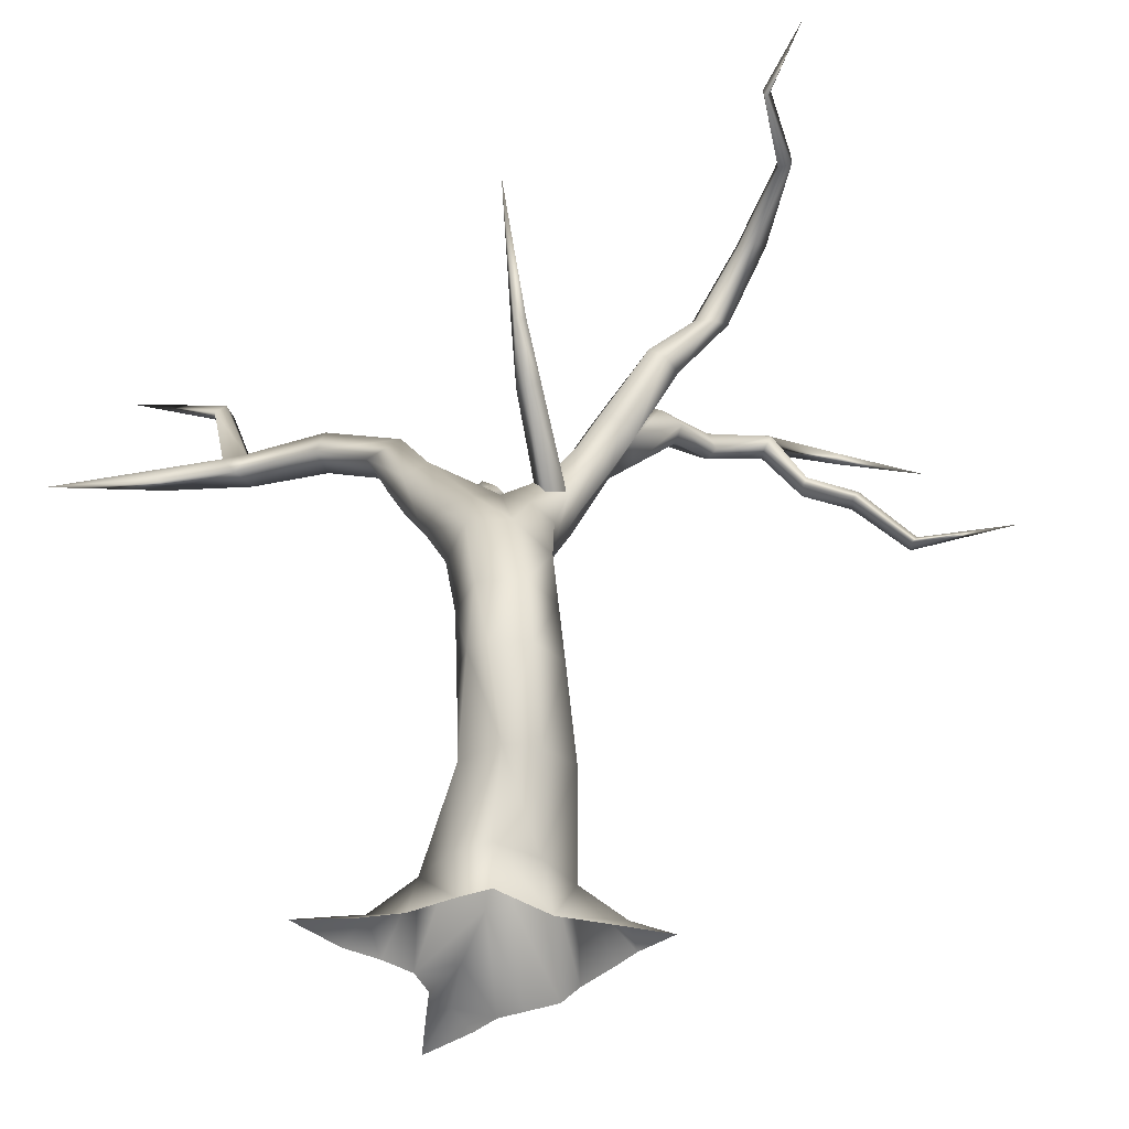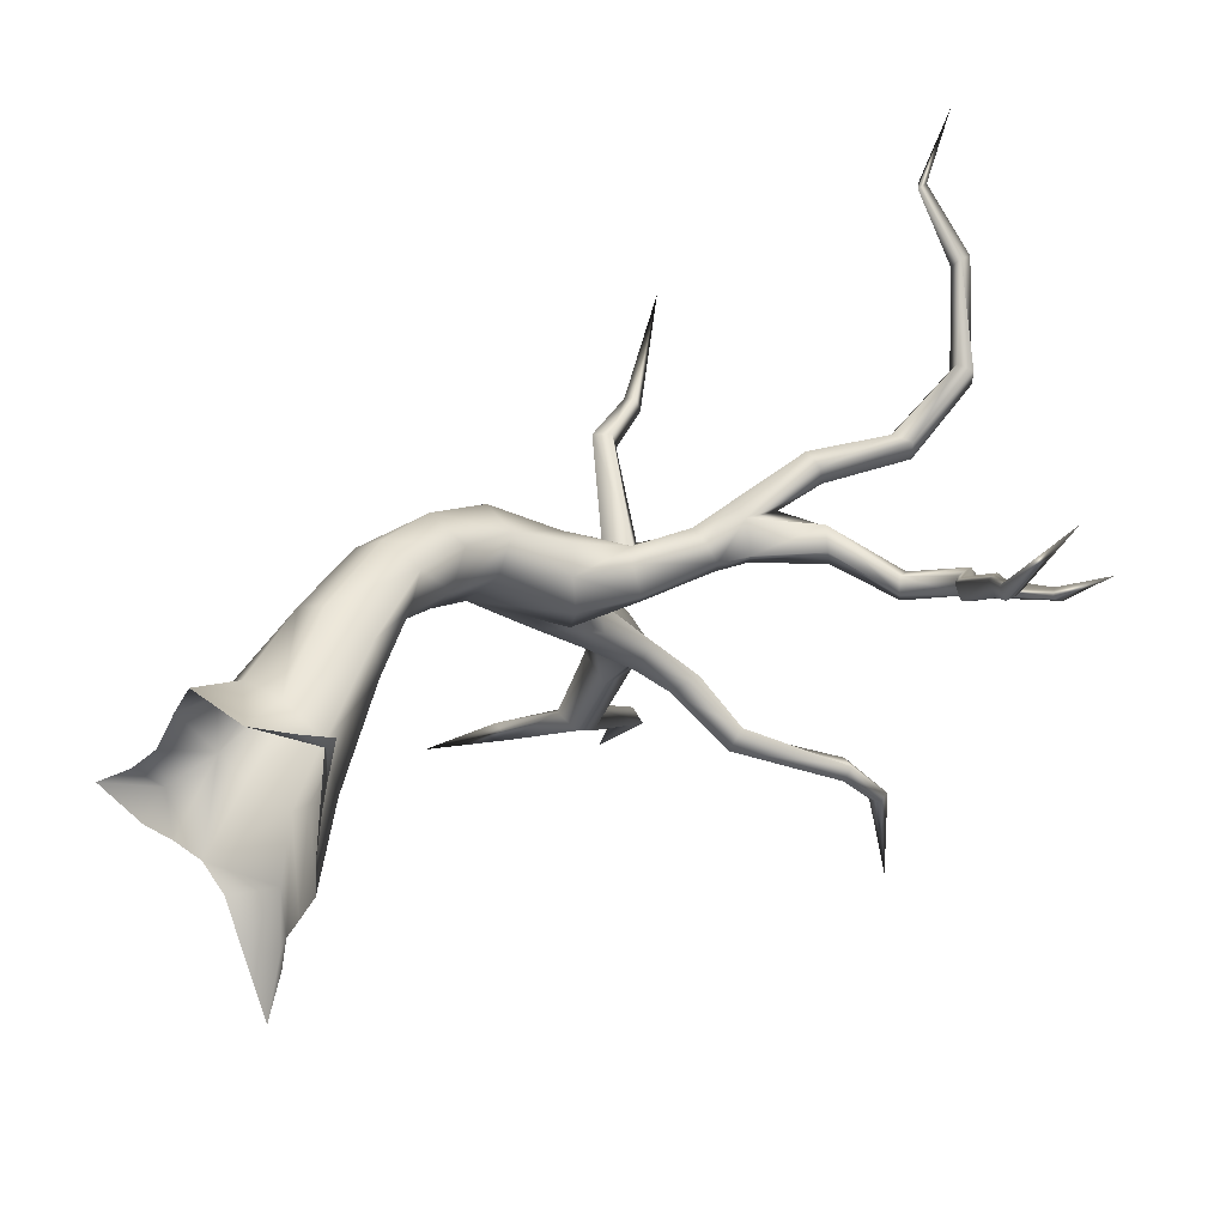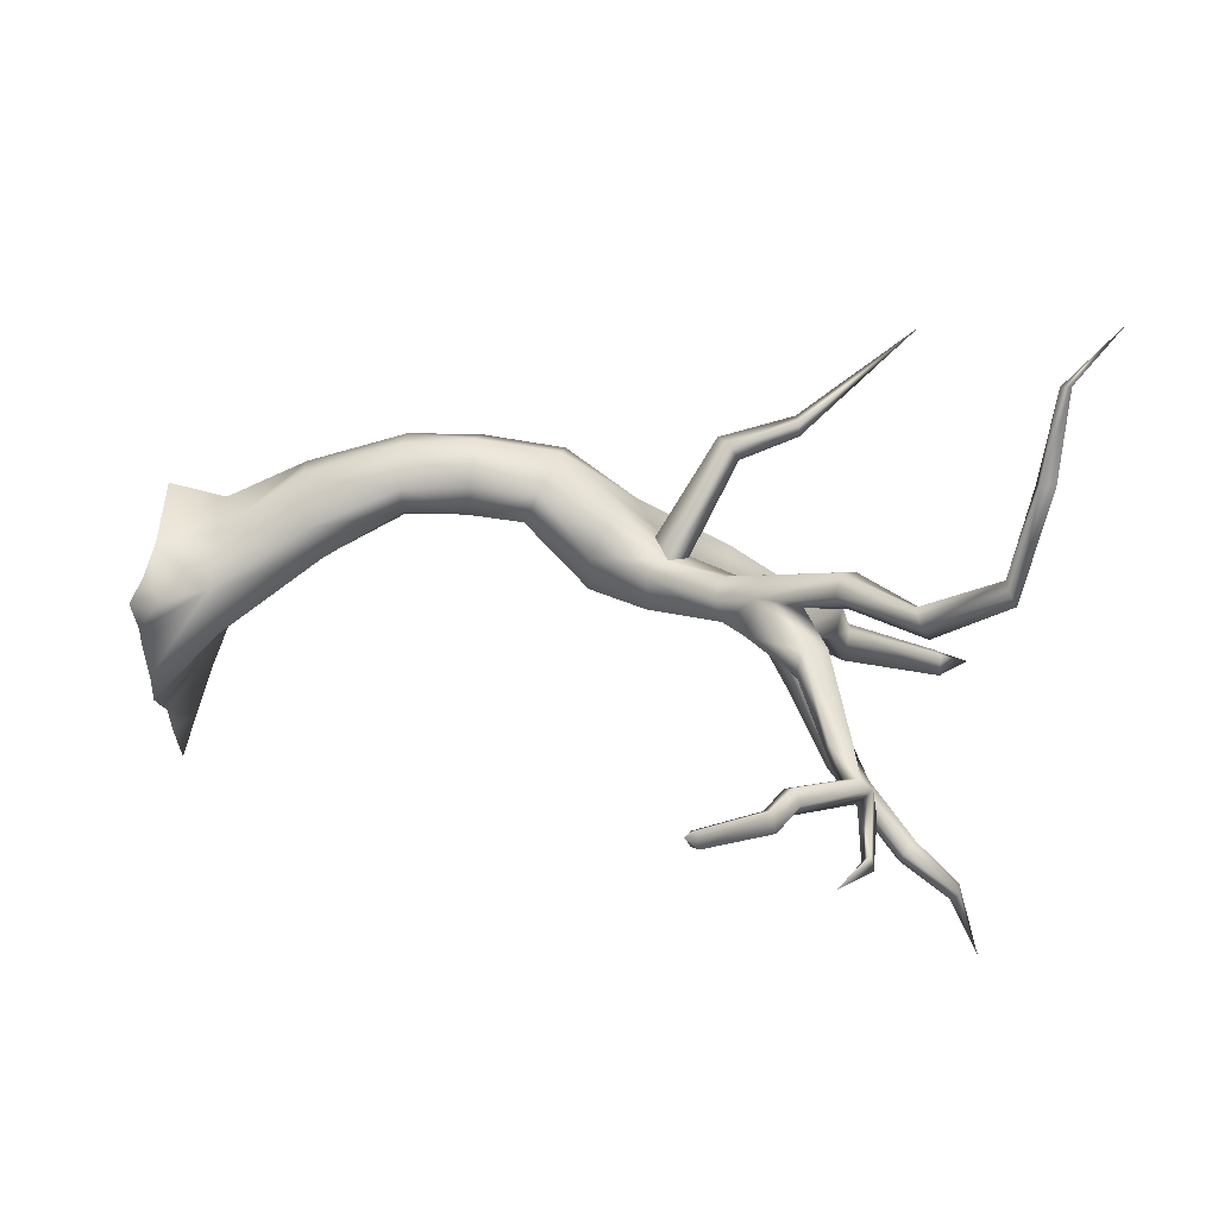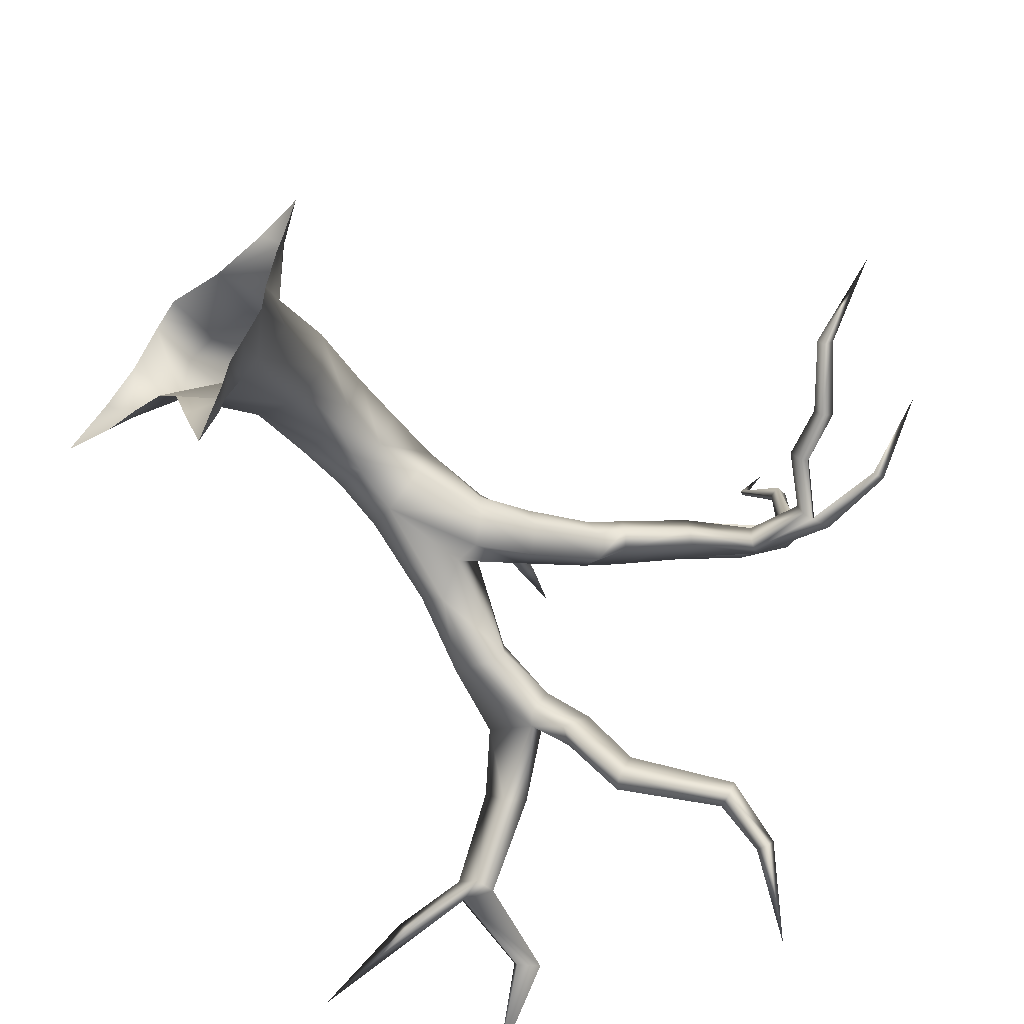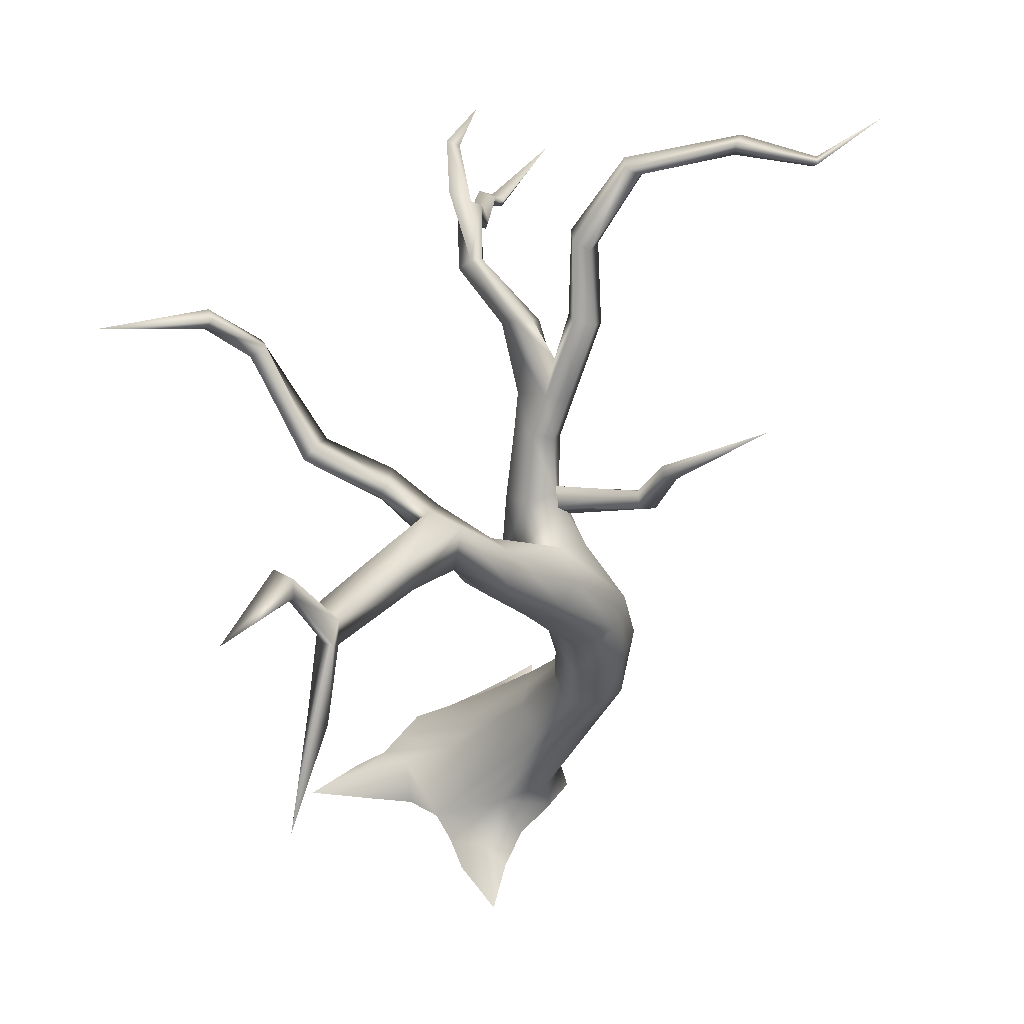
<metadata>
{"format":"obj","ext":"obj","renderer":"f3d","projection":"perspective","resolution":1024,"background":"white","views":[{"elev":-38.8,"azim":-28.6,"up":"+Y"},{"elev":23.1,"azim":41.9,"up":"+Z"},{"elev":43.5,"azim":95.1,"up":"+Z"},{"elev":-49.2,"azim":41.8,"up":"+Z"},{"elev":51.5,"azim":-106.9,"up":"+Y"}]}
</metadata>
<code>
g C14
v -0.9606 7.811 2.547
v 0.34 7.235 1.335
v -0.7517 8.001 2.558
v -0.002888 6.963 1.324
v -0.05137 7.247 1.097
v -1.007 7.954 2.273
v -0.7825 8.124 2.296
v 0.2832 7.427 1.124
v -0.05137 7.247 1.097
v -1.007 7.954 2.273
v -1.296 8.871 2.731
v -1.108 8.926 2.76
v -2.083 10.49 3.785
v -1.233 8.899 2.522
v -1.045 8.941 2.568
v -1.233 8.899 2.522
v 0.06688 0.8271 1.107
v -0.8734 2.006 1.738
v -0.6896 0.8374 1.134
v -0.3507 2.006 1.898
v -0.7108 3.402 2.305
v -1.264 3.402 2.028
v -0.8404 4.427 2.36
v -1.44 4.427 1.941
v -0.946 5.627 2.114
v -1.405 3.436 1.668
v -1.376 4.427 1.212
v -1.512 5.627 1.717
v -1.484 5.378 1.075
v -0.8907 5.128 0.8299
v -0.7801 4.323 0.9984
v -0.2774 5.156 1.353
v -0.3619 4.323 1.358
v -0.2234 5.378 1.958
v -0.1772 4.427 2.051
v -0.8404 4.427 2.36
v -0.946 5.627 2.114
v -0.7108 3.402 2.305
v -0.06274 3.47 2.042
v -0.3507 2.006 1.898
v 0.3824 2.16 1.569
v -0.2474 3.444 1.438
v 0.2568 2.354 0.9313
v -0.1117 2.354 0.6641
v -0.5023 3.444 1.188
v -0.7368 3.444 1.018
v -0.3944 2.275 0.5231
v -0.9679 2.16 0.6237
v -1.307 3.47 1.17
v -1.16 2.083 0.9886
v -0.7205 0.8319 -0.3328
v 0.06806 0.9031 -0.5292
v -0.6918 0 -1.154
v 0.4132 0.9031 -0.302
v -1.199 0.7931 -0.05324
v -1.096 0.746 0.7728
v -1.062 0 0.8565
v -0.7448 0 1.288
v 0.1743 0.5591 -1.444
v 0.8831 0 -1.698
v 1.14 0 -1.351
v -0.2832 0 -1.515
v 0.4083 0.2973 -2.21
v 0.7646 0 -2.211
v -0.0105 0 -2.16
v 0.4207 0 -3.157
v -1.473 0 0.1995
v 0.2823 0 1.075
v -1.725 0.3045 -0.5443
v -2.023 0 -0.2581
v -2.791 2e-06 -0.7098
v -1.856 0 -1.018
v -1.246 0 -1.051
v 1.466 0 -0.9036
v 0.9703 0.9031 -0.006646
v 1.497 0 -0.3961
v 0.8342 0.8376 0.7415
v 0.06688 0.8271 1.107
v 0.2823 0 1.075
v 1.652 0 0.3576
v 1.459 0.2838 1.052
v 1.203 0.02183 1.251
v 1.744 0.02183 0.7704
v 1.965 0 1.451
v -0.3953 6.549 1.594
v -0.6434 6.948 1.11
v 0.01264 6.35 1.567
v 0.1962 6.144 1.181
v 0.2649 6.122 0.6535
v -0.04306 6.333 0.288
v -0.599 6.497 0.4541
v -1.027 6.625 -0.1116
v -1.486 6.571 0.2319
v -1.479 6.574 0.8364
v -1.127 6.674 1.187
v -0.6434 6.948 1.11
v 0.1962 6.144 1.181
v 0.3572 7.171 1.371
v 0.01264 6.35 1.567
v 0.5741 6.952 1.225
v 0.7284 6.973 0.7679
v 0.2649 6.122 0.6535
v 1.209 8.041 1.076
v 0.9657 8.3 0.8165
v 0.396 7.243 0.4978
v 1.093 7.935 1.368
v 0.7635 8.005 1.512
v 0.5355 8.216 1.332
v 0.04694 7.462 1.224
v 0.6064 8.368 0.9834
v 0.008689 7.441 0.7181
v -0.6434 6.948 1.11
v -0.599 6.497 0.4541
v -0.3953 6.549 1.594
v -0.04306 6.333 0.288
v 0.008689 7.441 0.7181
v -0.599 6.497 0.4541
v 0.6064 8.368 0.9834
v 1.019 8.558 1.817
v 1.348 8.488 1.673
v 0.791 8.769 1.637
v 0.8619 8.921 1.289
v 1.362 8.554 0.9842
v 0.8619 8.921 1.289
v 1.557 8.347 1.192
v 2.276 9.218 0.998
v 1.999 9.528 1.138
v 2.328 9.107 1.232
v 2.231 9.165 1.607
v 1.962 9.514 1.41
v 1.379 9.148 1.597
v 1.999 9.528 1.138
v 0.8619 8.921 1.289
v 3.116 9.929 0.7319
v 3.202 9.69 0.5593
v 3.247 9.575 0.697
v 3.257 9.58 0.9702
v 3.132 9.889 0.9193
v 3.116 9.929 0.7319
v 4.214 9.998 0.8316
v 4.165 9.835 0.8678
v 4.069 9.828 1.13
v 4.137 10.02 1.222
v 4.136 10.19 1.037
v 4.354 10.27 0.7384
v 4.136 10.19 1.037
v 5.417 10.19 1.22
v 5.472 10.07 1.103
v 5.545 10.24 1.039
v 6.621 9.767 1.854
v -1.685 7.807 -0.113
v -1.452 9.132 -0.7468
v -1.895 8.741 -1.017
v -1.398 8.006 0.1477
v -0.9435 8.032 -0.1536
v -0.6434 6.948 1.11
v -0.8064 7.89 -0.5281
v -0.6559 8.802 -0.9125
v -1.479 6.574 0.8364
v -1.486 6.571 0.2319
v -1.75 7.727 -0.4699
v -1.127 6.674 1.187
v -1.082 8.886 -1.357
v -1.35 7.625 -0.7084
v -1.027 6.625 -0.1116
v -1.021 7.718 -0.78
v -0.8308 8.624 -1.384
v -0.8064 7.89 -0.5281
v -0.6559 8.802 -0.9125
v -0.599 6.497 0.4541
v -0.599 6.497 0.4541
v -2.039 9.273 -2.178
v -2.458 9.271 -1.781
v -2.294 9.73 -1.802
v -1.854 9.63 -2.05
v -0.9147 9.036 -1.092
v -0.9147 9.036 -1.092
v -1.854 9.63 -2.05
v -3.117 9.888 -3.052
v -3.262 9.501 -3.117
v -2.854 9.511 -3.321
v -2.766 9.813 -3.395
v -2.766 9.813 -3.395
v -3.07 11.34 -3.891
v -3.307 11.35 -3.683
v -4.506 11.85 -4.933
v -3.492 11.15 -3.713
v -4.506 11.85 -4.933
v -3.392 11.12 -3.829
v -3.45 9.775 -3.219
v -3.331 9.709 -3.337
v -3.07 11.34 -3.891
v -4.506 11.85 -4.933
v -2.766 9.813 -3.395
v 1.348 8.488 1.673
v 1.493 9.623 2.395
v 1.019 8.558 1.817
v 1.809 9.561 2.236
v 1.288 9.813 2.232
v 0.791 8.769 1.637
v 1.372 9.95 1.89
v 0.8619 8.921 1.289
v 1.379 9.148 1.597
v 1.692 9.755 1.918
v 1.692 9.755 1.918
v 1.379 9.148 1.597
v 2.279 10.6 2.576
v 2.581 10.69 2.503
v 2.074 10.67 2.385
v 2.149 10.84 2.096
v 2.473 10.81 2.192
v 2.473 10.81 2.192
v 2.563 11.7 3.415
v 2.805 11.77 3.357
v 2.399 11.76 3.262
v 2.459 11.89 3.031
v 2.718 11.87 3.108
v 2.718 11.87 3.108
v 2.342 11.99 4.873
v 2.193 11.96 4.723
v 2.205 12.15 4.73
v 2.348 12.2 4.864
v 2.348 12.2 4.864
v 1.397 12.18 5.681
v 1.317 12.29 5.722
v 1.446 12.32 5.741
v 1.446 12.32 5.741
v 1.408 12.88 6.734
v -0.8308 8.624 -1.384
v -0.1376 9.273 -1.475
v -0.6559 8.802 -0.9125
v -0.4461 8.955 -1.726
v -0.5311 9.428 -1.63
v -0.9147 9.036 -1.092
v -1.082 8.886 -1.357
v -0.6085 9.283 -1.817
v -0.9147 9.036 -1.092
v -0.5311 9.428 -1.63
v 0.3228 9.747 -2.355
v 0.1689 9.625 -2.747
v 1.593 10.81 -2.973
v 1.498 10.75 -3.232
v 0.06758 9.96 -2.585
v 1.326 10.98 -2.968
v 1.241 10.89 -3.224
v -0.0467 9.813 -2.797
v 0.06758 9.96 -2.585
v 1.326 10.98 -2.968
v 1.659 11.66 -3.711
v 1.615 11.54 -3.859
v 1.36 12.07 -5.384
v 1.44 11.66 -3.692
v 1.413 11.53 -3.835
v 1.44 11.66 -3.692
v -3.262 9.501 -3.117
v -3.45 9.775 -3.219
v -4.389 9.255 -3.577
v -3.117 9.888 -3.052
v -4.142 9.268 -3.807
v -2.854 9.511 -3.321
v -3.331 9.709 -3.337
v -2.766 9.813 -3.395
v -5.895 9.133 -4.488
v -3.45 9.775 -3.219
v -5.895 9.133 -4.488
v 4.136 10.19 1.037
v 4.782 9.184 1.152
v 4.214 9.998 0.8316
v 4.749 9.277 1.306
v 4.693 9.029 1.172
v 4.165 9.835 0.8678
v 4.567 9.037 1.406
v 4.069 9.828 1.13
v 4.602 9.165 1.466
v 4.137 10.02 1.222
v 4.749 9.277 1.306
v 4.136 10.19 1.037
v 5.514 8.975 1.579
v 5.401 8.804 1.494
v 5.276 8.804 1.728
v 5.336 8.911 1.806
v 5.514 8.975 1.579
v 6.254 8.06 2.011
v 6.146 7.945 1.93
v 6.045 7.941 2.117
v 6.104 8.012 2.188
v 6.254 8.06 2.011
v 7.228 7.916 3.292
f 1 2 3
f 2 1 4
f 1 5 4
f 5 1 6
f 2 7 3
f 7 2 8
f 9 7 8
f 7 9 10
f 3 11 1
f 11 6 1
f 11 3 12
f 12 13 11
f 11 13 14
f 6 11 14
f 15 13 12
f 10 15 7
f 3 15 12
f 15 3 7
f 16 13 15
f 15 10 16
f 17 18 19
f 18 17 20
f 21 18 20
f 18 21 22
f 23 22 21
f 22 23 24
f 23 25 24
f 26 22 24
f 26 18 22
f 27 26 24
f 28 27 24
f 24 25 28
f 27 28 29
f 30 27 29
f 27 30 31
f 32 31 30
f 31 32 33
f 34 33 32
f 33 34 35
f 34 36 35
f 36 34 37
f 38 35 36
f 35 38 39
f 39 33 35
f 40 39 38
f 39 40 41
f 41 42 39
f 33 39 42
f 42 41 43
f 44 42 43
f 42 44 45
f 45 31 33
f 42 45 33
f 44 46 45
f 31 45 46
f 46 44 47
f 48 46 47
f 46 48 49
f 50 49 48
f 49 50 26
f 49 31 46
f 31 49 27
f 26 27 49
f 47 51 48
f 51 47 52
f 53 51 52
f 54 47 44
f 47 54 52
f 43 54 44
f 48 55 50
f 55 48 51
f 53 55 51
f 18 26 50
f 56 50 55
f 18 50 56
f 18 56 19
f 57 19 56
f 57 56 55
f 58 19 57
f 59 53 52
f 52 60 59
f 60 52 61
f 61 52 54
f 53 59 62
f 60 63 59
f 63 60 64
f 59 65 62
f 65 59 63
f 63 64 66
f 65 63 66
f 57 55 67
f 68 19 58
f 17 19 68
f 67 69 70
f 69 71 70
f 72 71 69
f 69 73 72
f 73 69 55
f 67 55 69
f 73 55 53
f 54 74 61
f 75 74 54
f 75 76 74
f 76 75 77
f 43 77 75
f 54 43 75
f 77 43 41
f 41 78 77
f 78 41 40
f 79 77 78
f 76 77 80
f 79 81 77
f 81 79 82
f 77 83 80
f 83 77 81
f 82 84 81
f 81 84 83
f 37 34 85
f 37 85 86
f 85 34 87
f 87 34 88
f 32 88 34
f 88 32 89
f 30 89 32
f 89 30 90
f 90 30 91
f 30 92 91
f 30 29 92
f 29 93 92
f 29 28 93
f 93 28 94
f 28 95 94
f 28 25 95
f 95 25 96
f 97 98 99
f 98 97 100
f 97 101 100
f 101 97 102
f 103 100 101
f 101 104 103
f 104 101 105
f 102 105 101
f 100 103 106
f 107 100 106
f 100 107 98
f 108 98 107
f 98 108 109
f 110 109 108
f 109 110 111
f 111 112 109
f 112 111 113
f 114 98 109
f 114 109 112
f 105 102 115
f 115 116 105
f 116 115 117
f 118 105 116
f 105 118 104
f 106 119 107
f 119 106 120
f 107 121 108
f 121 107 119
f 108 122 110
f 122 108 121
f 99 98 114
f 118 123 104
f 123 118 124
f 125 104 123
f 104 125 103
f 120 103 125
f 103 120 106
f 124 126 123
f 126 124 127
f 123 128 125
f 128 123 126
f 125 129 120
f 129 125 128
f 130 120 129
f 120 130 131
f 132 131 130
f 131 132 133
f 134 126 127
f 126 134 135
f 135 128 126
f 128 135 136
f 136 129 128
f 129 136 137
f 129 138 130
f 138 129 137
f 138 132 130
f 132 138 139
f 135 134 140
f 141 135 140
f 135 141 136
f 141 137 136
f 137 141 142
f 143 137 142
f 137 143 138
f 143 139 138
f 139 143 144
f 134 145 140
f 134 146 145
f 140 147 146
f 147 140 148
f 145 148 140
f 146 149 145
f 149 146 147
f 148 145 149
f 148 150 147
f 147 150 149
f 149 150 148
f 151 152 153
f 152 151 154
f 152 154 155
f 155 154 156
f 157 155 156
f 155 157 158
f 159 154 151
f 151 160 159
f 160 151 161
f 153 161 151
f 154 159 162
f 156 154 162
f 163 161 153
f 164 161 163
f 165 161 164
f 161 165 160
f 164 166 165
f 163 166 164
f 166 163 167
f 167 168 166
f 168 165 166
f 168 167 169
f 165 168 170
f 157 156 171
f 153 172 163
f 172 153 173
f 152 173 153
f 173 152 174
f 175 163 172
f 163 175 176
f 177 174 152
f 174 177 178
f 179 173 174
f 178 179 174
f 173 179 180
f 173 181 172
f 181 173 180
f 172 182 175
f 182 172 181
f 179 178 183
f 152 155 177
f 184 179 183
f 179 184 185
f 186 185 184
f 187 179 185
f 185 188 187
f 188 189 187
f 179 187 190
f 187 191 190
f 191 187 189
f 192 191 189
f 189 193 192
f 191 192 194
f 155 158 177
f 195 196 197
f 196 195 198
f 199 197 196
f 197 199 200
f 201 200 199
f 200 201 202
f 201 203 202
f 203 201 204
f 195 205 198
f 205 195 206
f 198 207 196
f 207 198 208
f 205 208 198
f 196 209 199
f 209 196 207
f 199 210 201
f 210 199 209
f 201 211 204
f 211 201 210
f 208 205 212
f 208 213 207
f 213 208 214
f 212 214 208
f 207 215 209
f 215 207 213
f 209 216 210
f 216 209 215
f 210 217 211
f 217 210 216
f 214 212 218
f 214 219 213
f 218 219 214
f 213 220 215
f 220 213 219
f 215 221 216
f 221 215 220
f 216 222 217
f 222 216 221
f 219 218 223
f 219 224 220
f 220 225 221
f 225 220 224
f 221 226 222
f 226 221 225
f 219 227 224
f 227 219 223
f 225 224 228
f 226 225 228
f 224 227 228
f 229 230 231
f 230 229 232
f 233 231 230
f 231 233 234
f 235 232 229
f 232 235 236
f 237 236 235
f 236 237 238
f 232 239 230
f 239 233 230
f 239 232 240
f 240 241 239
f 241 240 242
f 241 243 239
f 233 239 243
f 243 241 244
f 240 245 242
f 245 240 246
f 238 246 236
f 246 232 236
f 232 246 240
f 247 245 246
f 246 238 247
f 245 247 248
f 242 249 241
f 249 244 241
f 249 242 250
f 250 251 249
f 249 251 252
f 244 249 252
f 253 251 250
f 248 253 245
f 242 253 250
f 253 242 245
f 254 251 253
f 253 248 254
f 255 256 257
f 256 255 258
f 259 255 257
f 255 259 260
f 261 260 259
f 260 261 262
f 257 256 263
f 259 257 263
f 261 259 263
f 264 261 265
f 266 267 268
f 267 266 269
f 270 268 267
f 268 270 271
f 272 271 270
f 271 272 273
f 274 273 272
f 273 274 275
f 276 275 274
f 275 276 277
f 269 278 267
f 267 279 270
f 279 267 278
f 270 280 272
f 280 270 279
f 272 281 274
f 281 272 280
f 274 282 276
f 282 274 281
f 283 279 278
f 279 283 284
f 279 285 280
f 285 279 284
f 286 280 285
f 280 286 281
f 281 287 282
f 287 281 286
f 283 288 284
f 284 288 285
f 285 288 286
f 286 288 287

</code>
